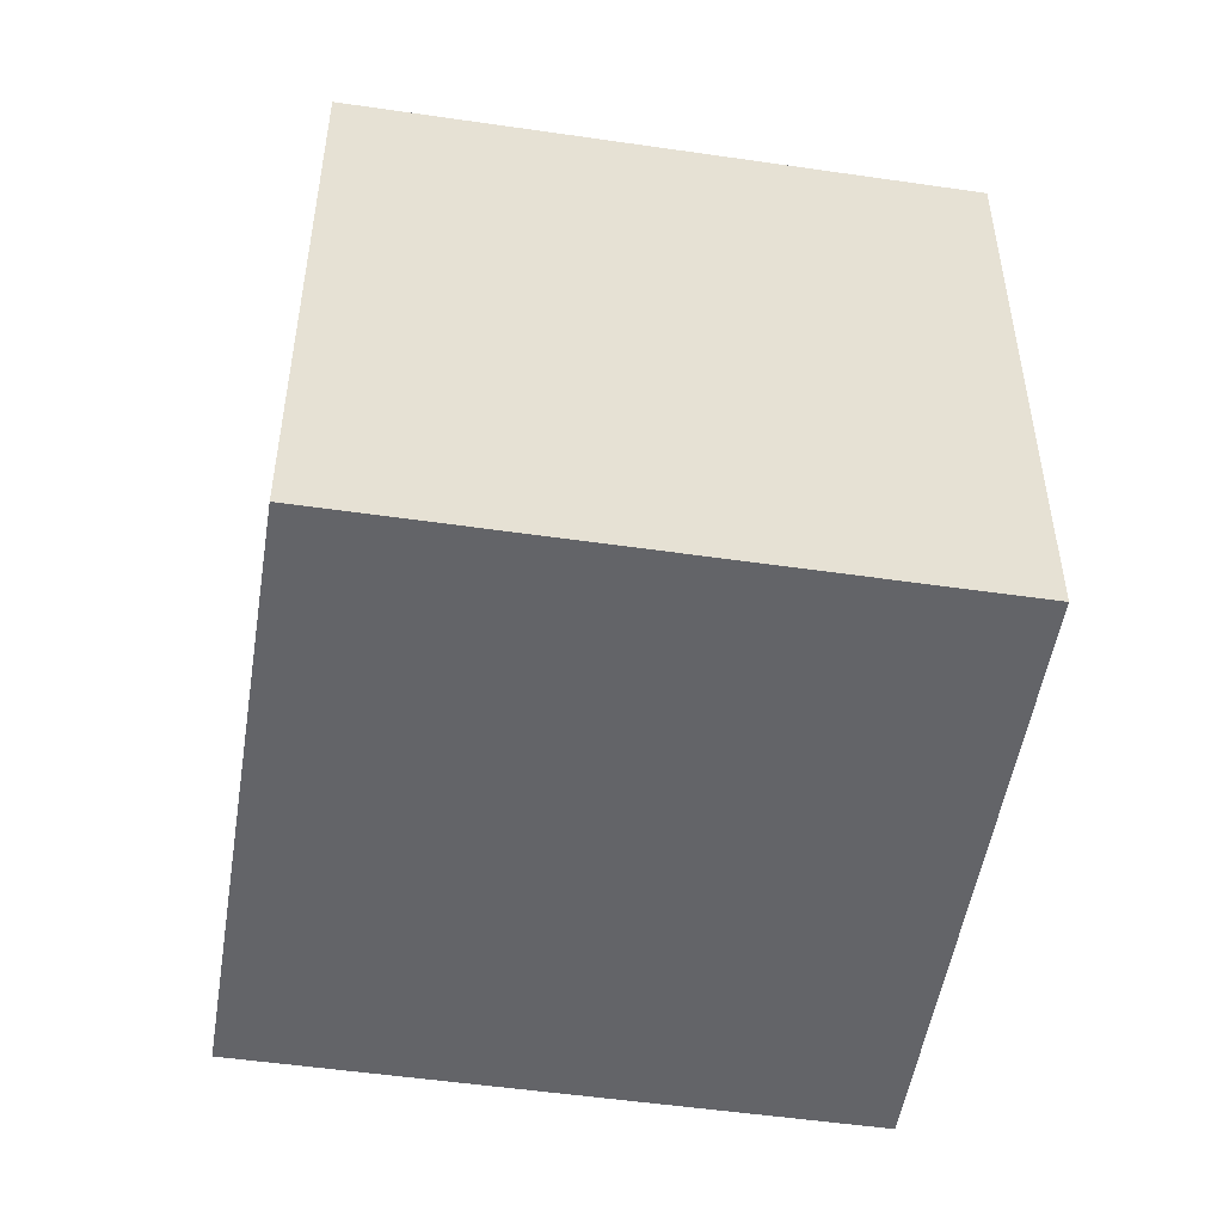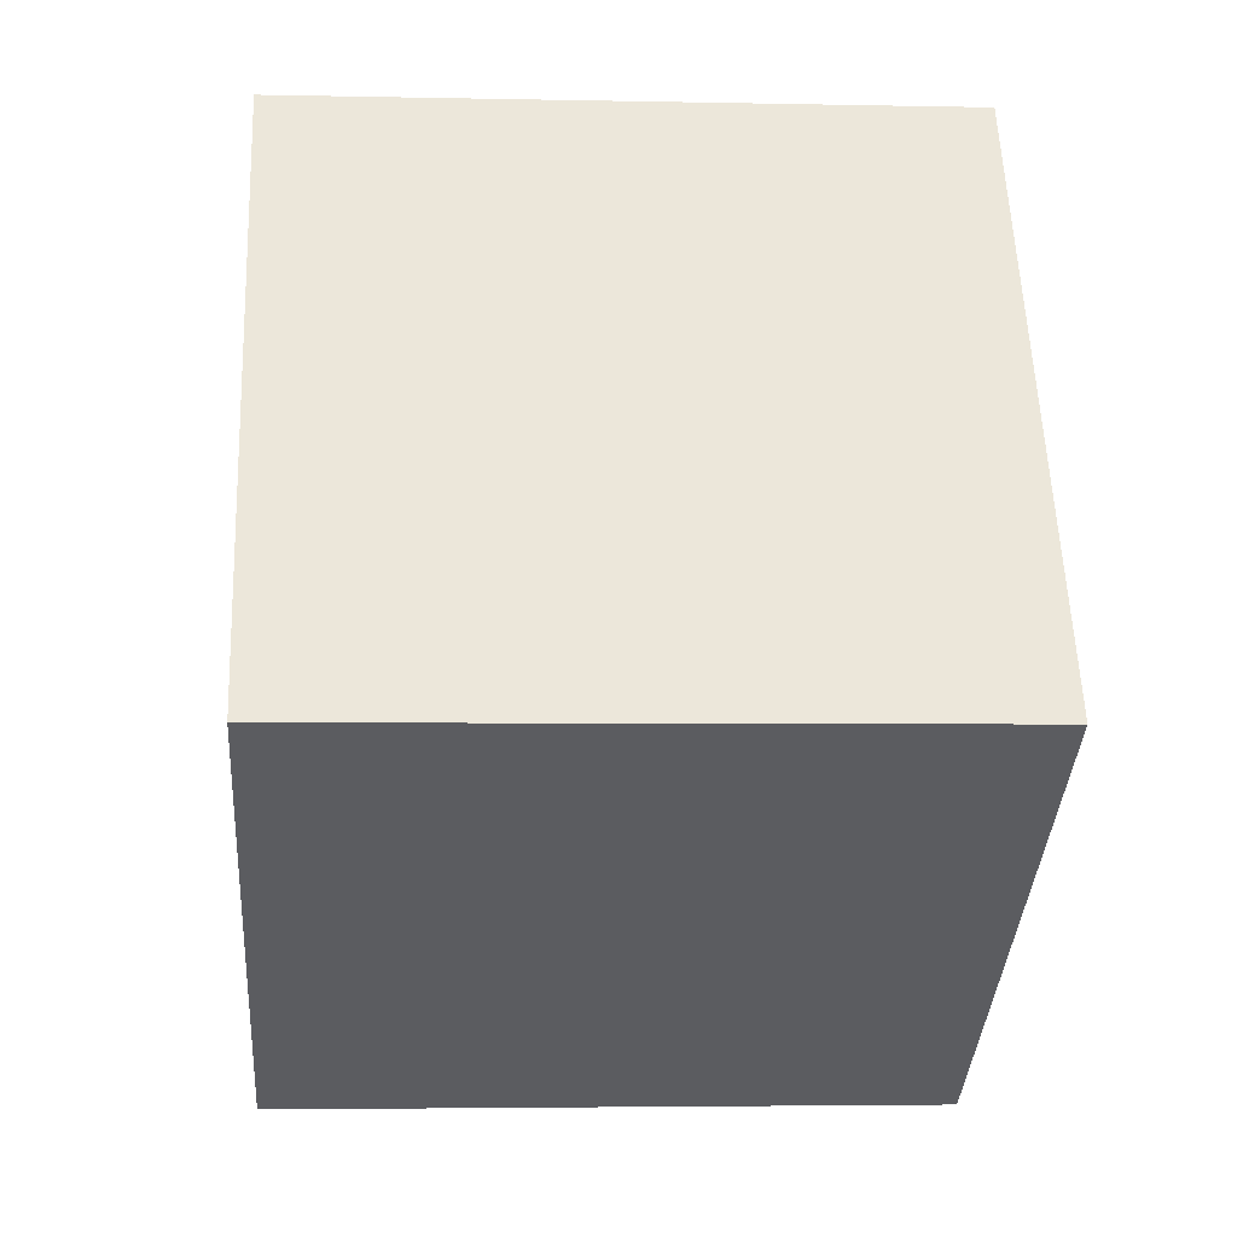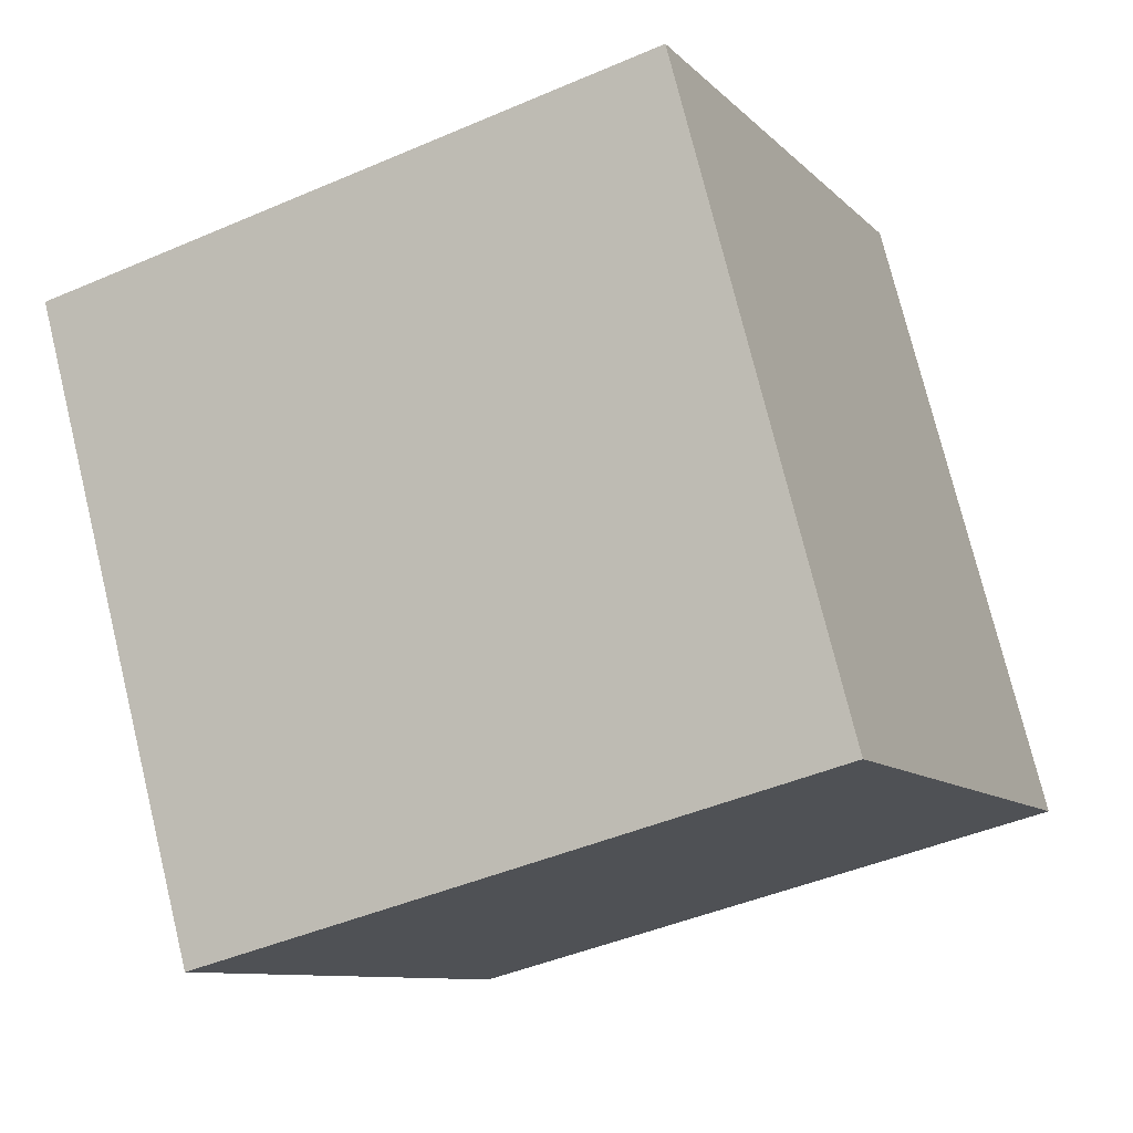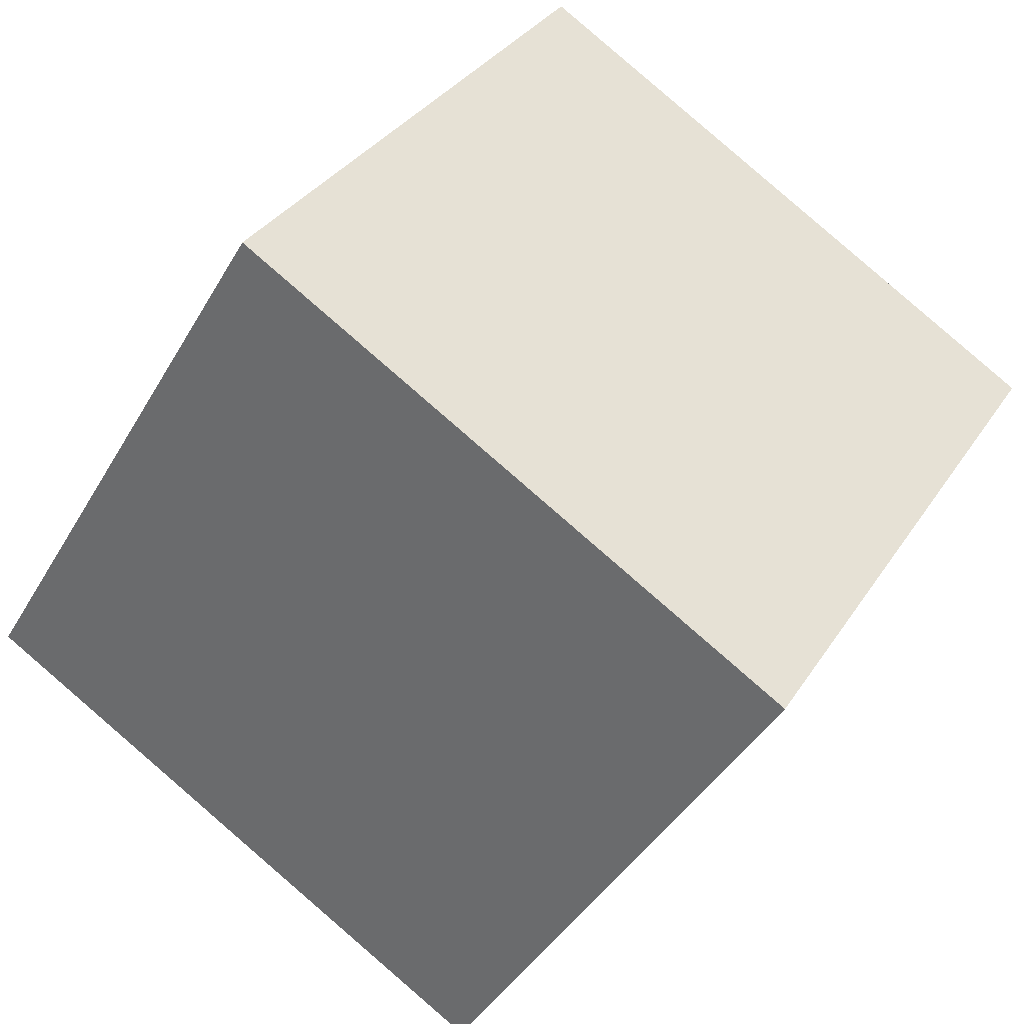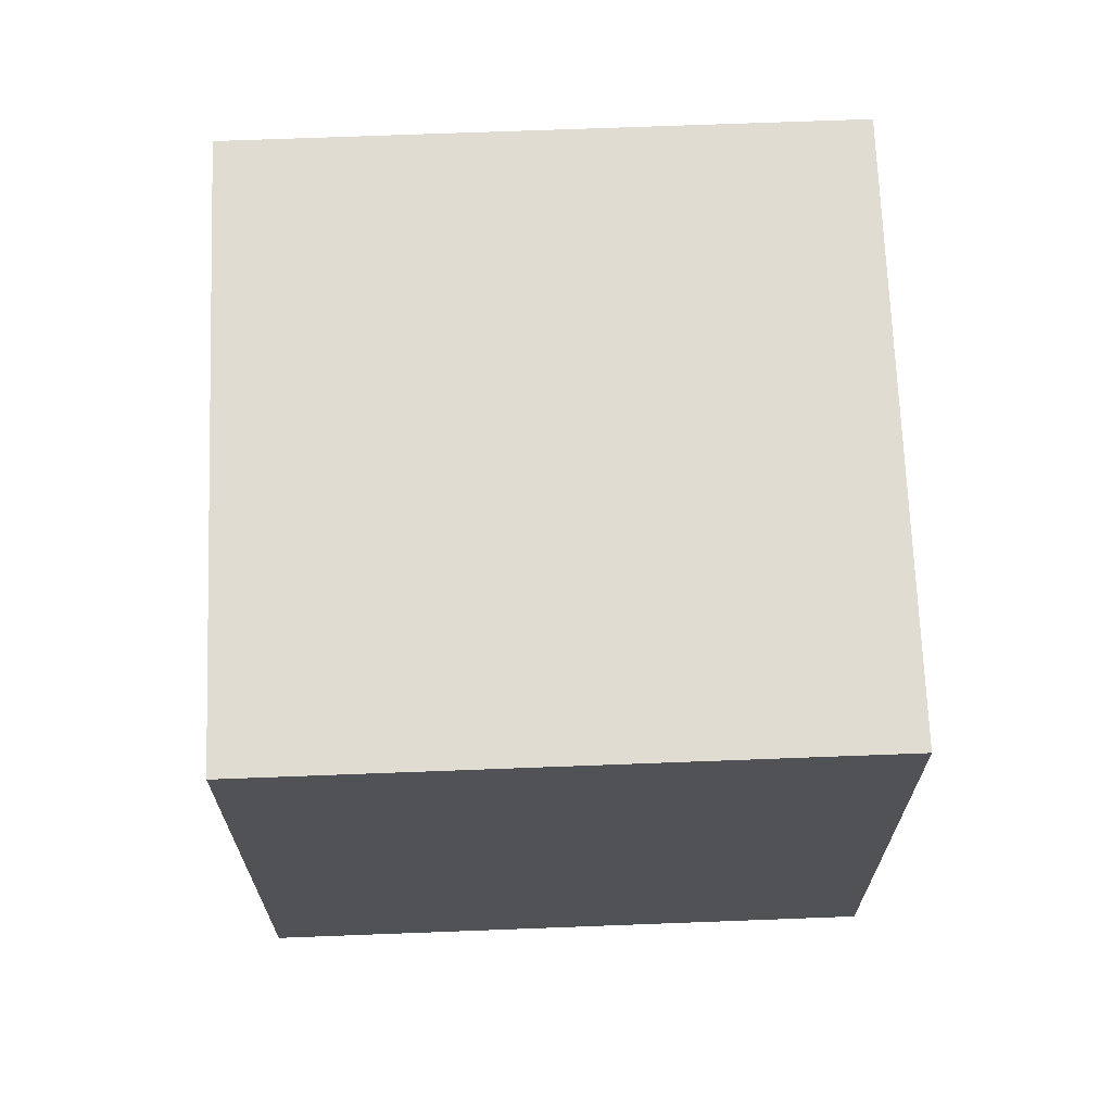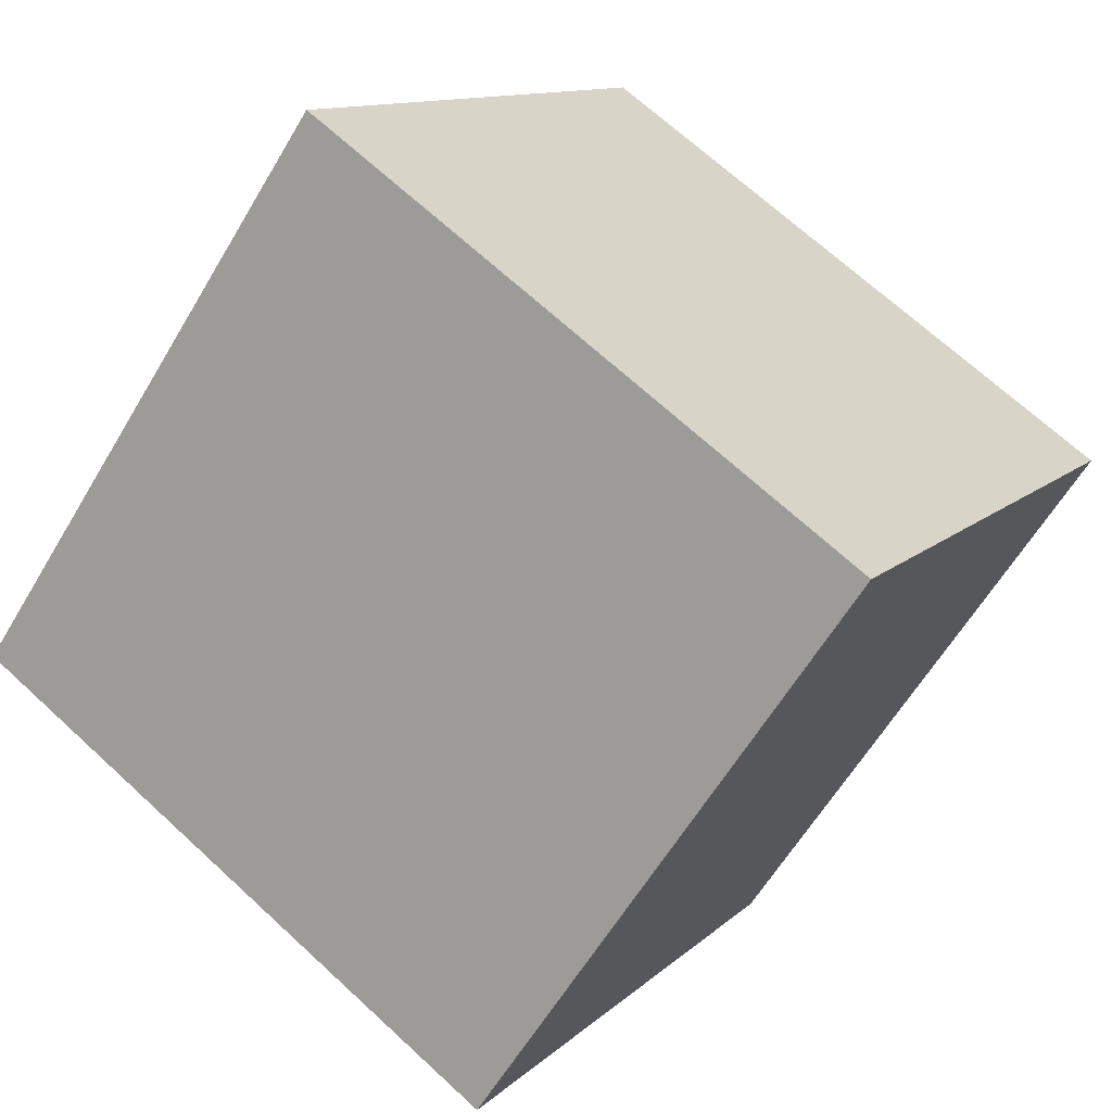
<metadata>
{"format":"obj","ext":"obj","renderer":"f3d","projection":"perspective","resolution":1024,"background":"white","views":[{"elev":-51.3,"azim":-130.4,"up":"+Z"},{"elev":-3.7,"azim":-94.2,"up":"+Y"},{"elev":-43.5,"azim":117.1,"up":"+Y"},{"elev":-41.4,"azim":-27.5,"up":"+Y"},{"elev":69.2,"azim":56.4,"up":"+Z"},{"elev":-61.1,"azim":-30.6,"up":"+Y"}]}
</metadata>
<code>
v 0.7949 0.5764 -0.3028
v 0.7949 0.5764 0.09725
v 0.5864 0.2351 0.09725
v 0.7949 0.5764 -0.3028
v 0.5864 0.2351 0.09725
v 0.5864 0.2351 -0.3028
v 0.4536 0.7849 -0.3028
v 0.2451 0.4436 -0.3028
v 0.2451 0.4436 0.09725
v 0.4536 0.7849 -0.3028
v 0.2451 0.4436 0.09725
v 0.4536 0.7849 0.09725
v 0.7949 0.5764 -0.3028
v 0.4536 0.7849 -0.3028
v 0.4536 0.7849 0.09725
v 0.7949 0.5764 -0.3028
v 0.4536 0.7849 0.09725
v 0.7949 0.5764 0.09725
v 0.7949 0.5764 0.09725
v 0.4536 0.7849 0.09725
v 0.2451 0.4436 0.09725
v 0.7949 0.5764 0.09725
v 0.2451 0.4436 0.09725
v 0.5864 0.2351 0.09725
v 0.5864 0.2351 0.09725
v 0.2451 0.4436 0.09725
v 0.2451 0.4436 -0.3028
v 0.5864 0.2351 0.09725
v 0.2451 0.4436 -0.3028
v 0.5864 0.2351 -0.3028
v 0.4536 0.7849 -0.3028
v 0.7949 0.5764 -0.3028
v 0.5864 0.2351 -0.3028
v 0.4536 0.7849 -0.3028
v 0.5864 0.2351 -0.3028
v 0.2451 0.4436 -0.3028
f 1 2 3
f 4 5 6
f 7 8 9
f 10 11 12
f 13 14 15
f 16 17 18
f 19 20 21
f 22 23 24
f 25 26 27
f 28 29 30
f 31 32 33
f 34 35 36

</code>
